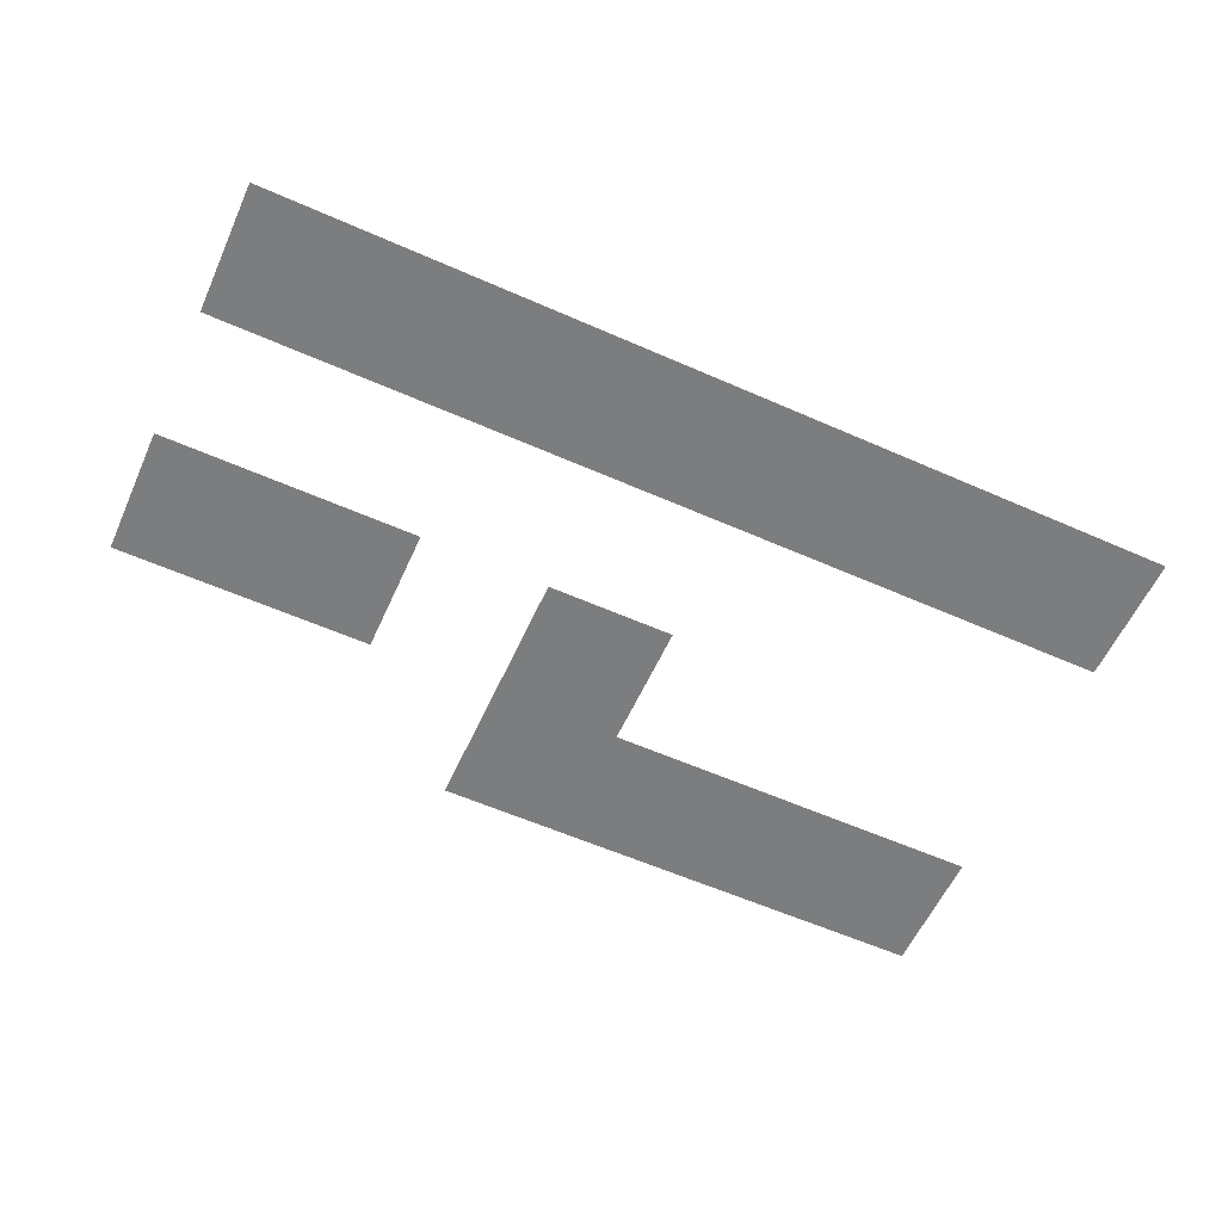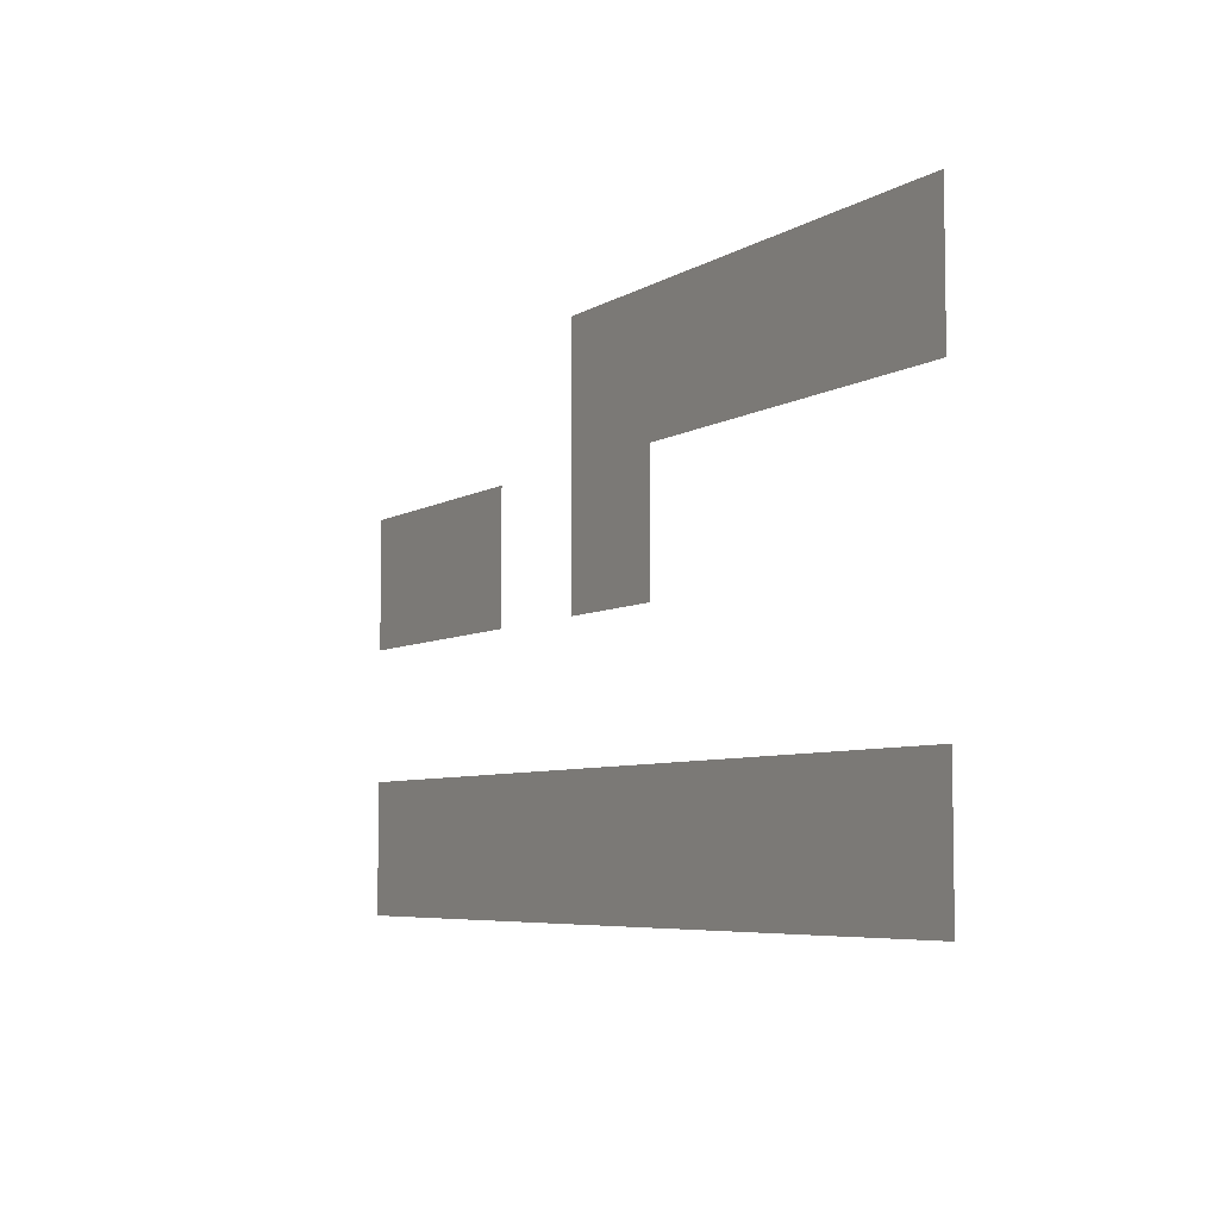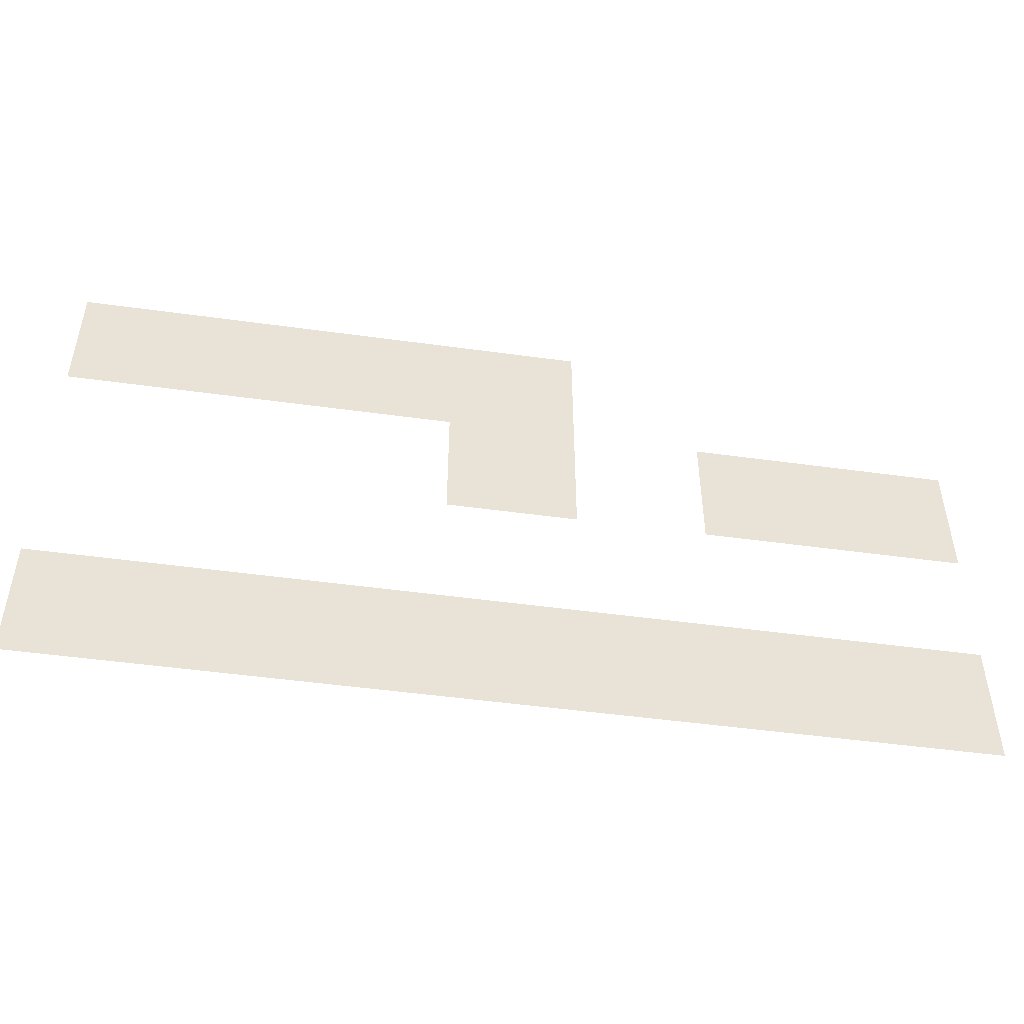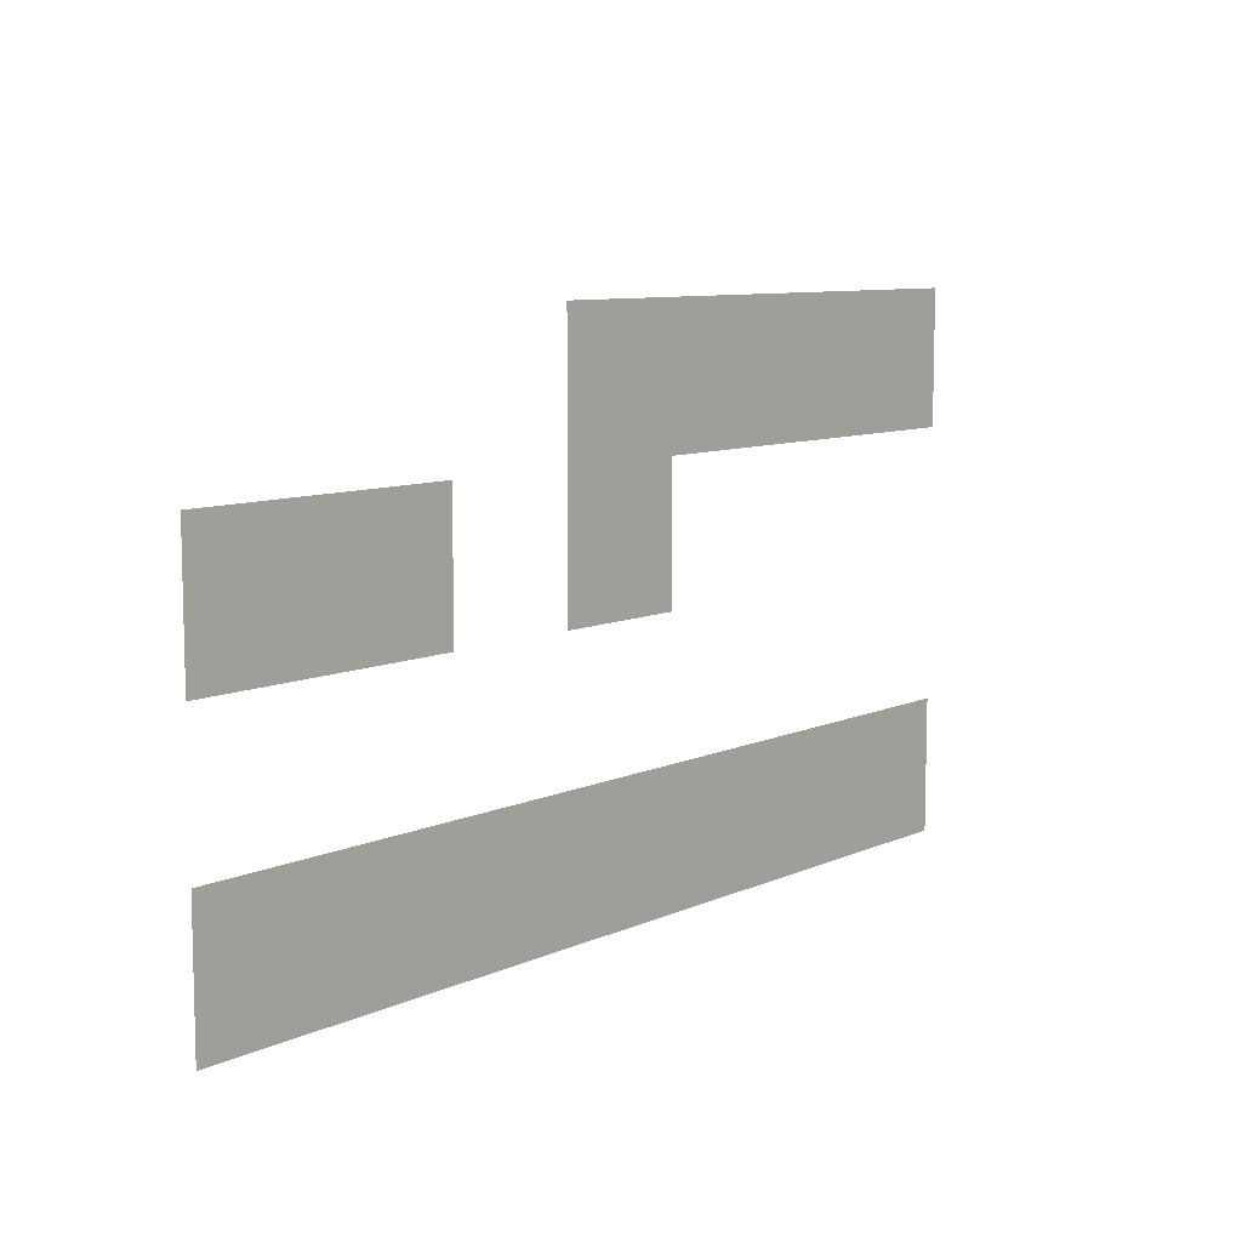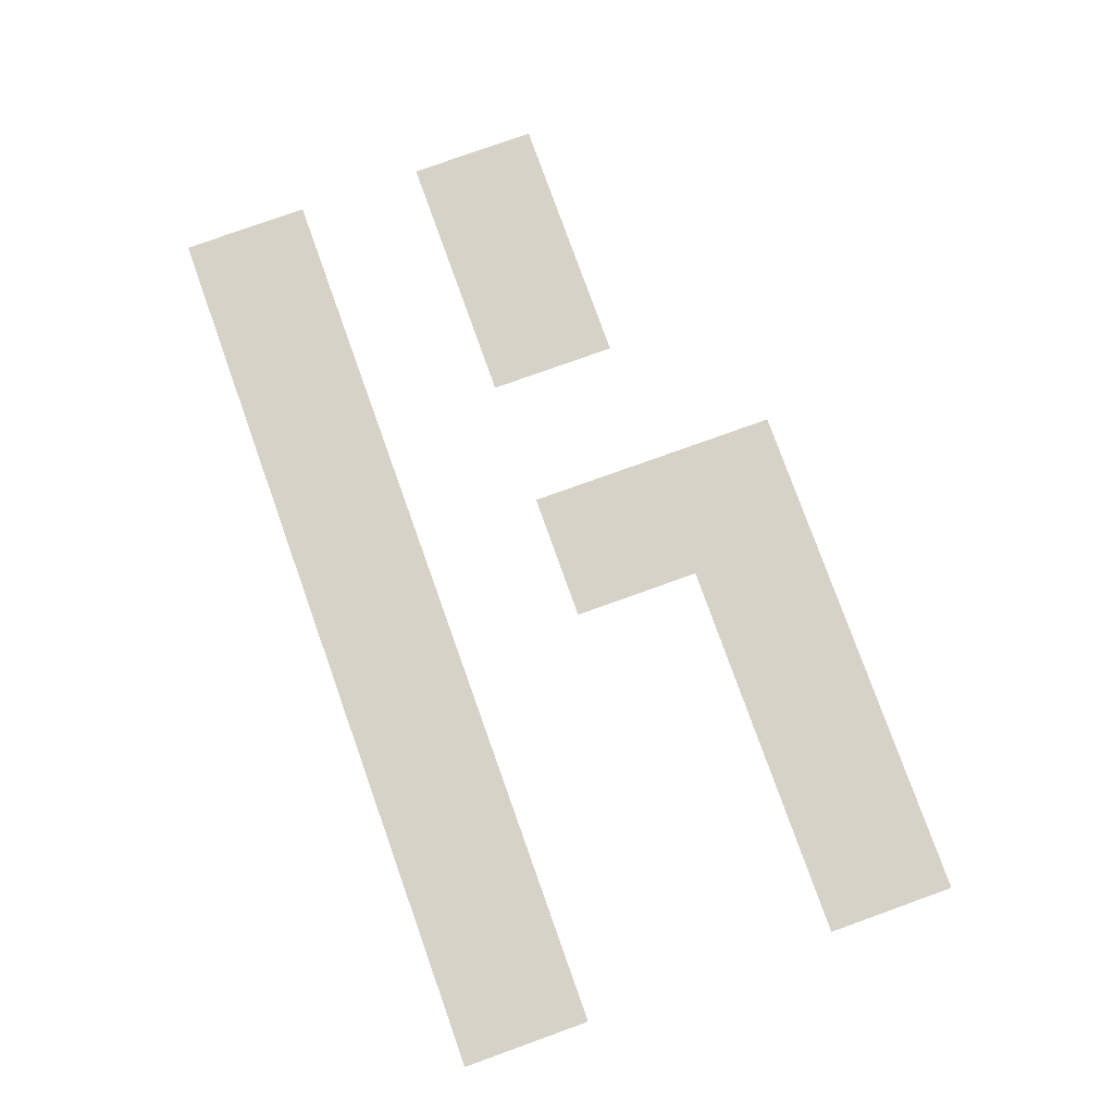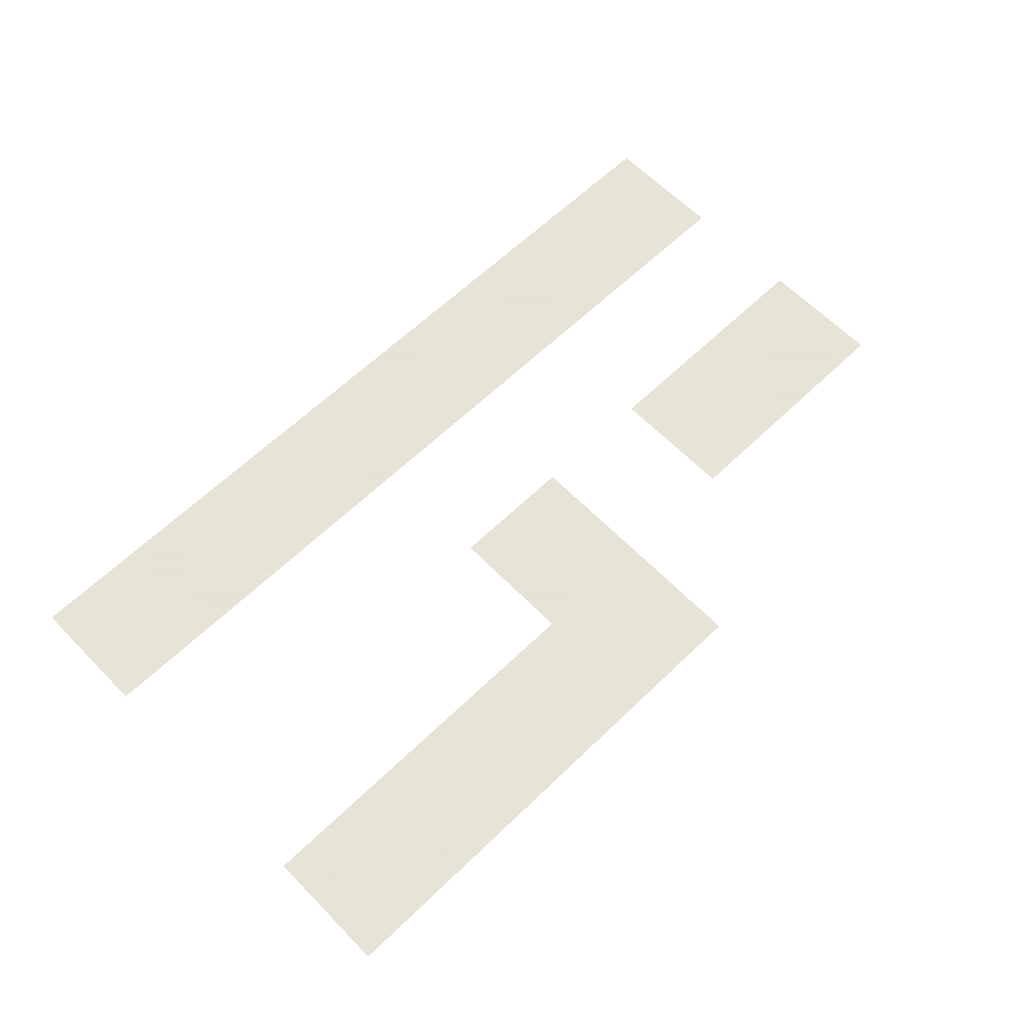
<metadata>
{"format":"obj","ext":"obj","renderer":"f3d","projection":"perspective","resolution":1024,"background":"white","views":[{"elev":-59.0,"azim":-24.4,"up":"+Z"},{"elev":-5.9,"azim":60.1,"up":"+Y"},{"elev":-49.0,"azim":171.3,"up":"+Y"},{"elev":9.0,"azim":-49.8,"up":"+Y"},{"elev":78.5,"azim":70.3,"up":"+Z"},{"elev":62.8,"azim":135.8,"up":"+Z"}]}
</metadata>
<code>
v -2.4 -6.8 0
v -4 -6.8 0
v -4 -5.2 0
v -2.4 -5.2 0
v -5.6 -6.8 0
v -5.6 -5.2 0
v -7.2 -6.8 0
v -7.2 -5.2 0
v -8.8 -6.8 0
v -8.8 -5.2 0
v -7.2 -8.4 0
v -8.8 -8.4 0
v -10.4 -8.4 0
v -12 -8.4 0
v -12 -6.8 0
v -10.4 -6.8 0
v -13.6 -8.4 0
v -13.6 -6.8 0
v -2.4 -11.6 0
v -4 -11.6 0
v -4 -10 0
v -2.4 -10 0
v -5.6 -11.6 0
v -5.6 -10 0
v -7.2 -11.6 0
v -7.2 -10 0
v -8.8 -11.6 0
v -8.8 -10 0
v -10.4 -11.6 0
v -10.4 -10 0
v -12 -11.6 0
v -12 -10 0
v -13.6 -11.6 0
v -13.6 -10 0
g mesh_0001
f 1 2 3 4
f 2 5 6 3
f 5 7 8 6
f 7 9 10 8
f 11 12 9 7
f 13 14 15 16
f 14 17 18 15
f 19 20 21 22
f 20 23 24 21
f 23 25 26 24
f 25 27 28 26
f 27 29 30 28
f 29 31 32 30
f 31 33 34 32

</code>
